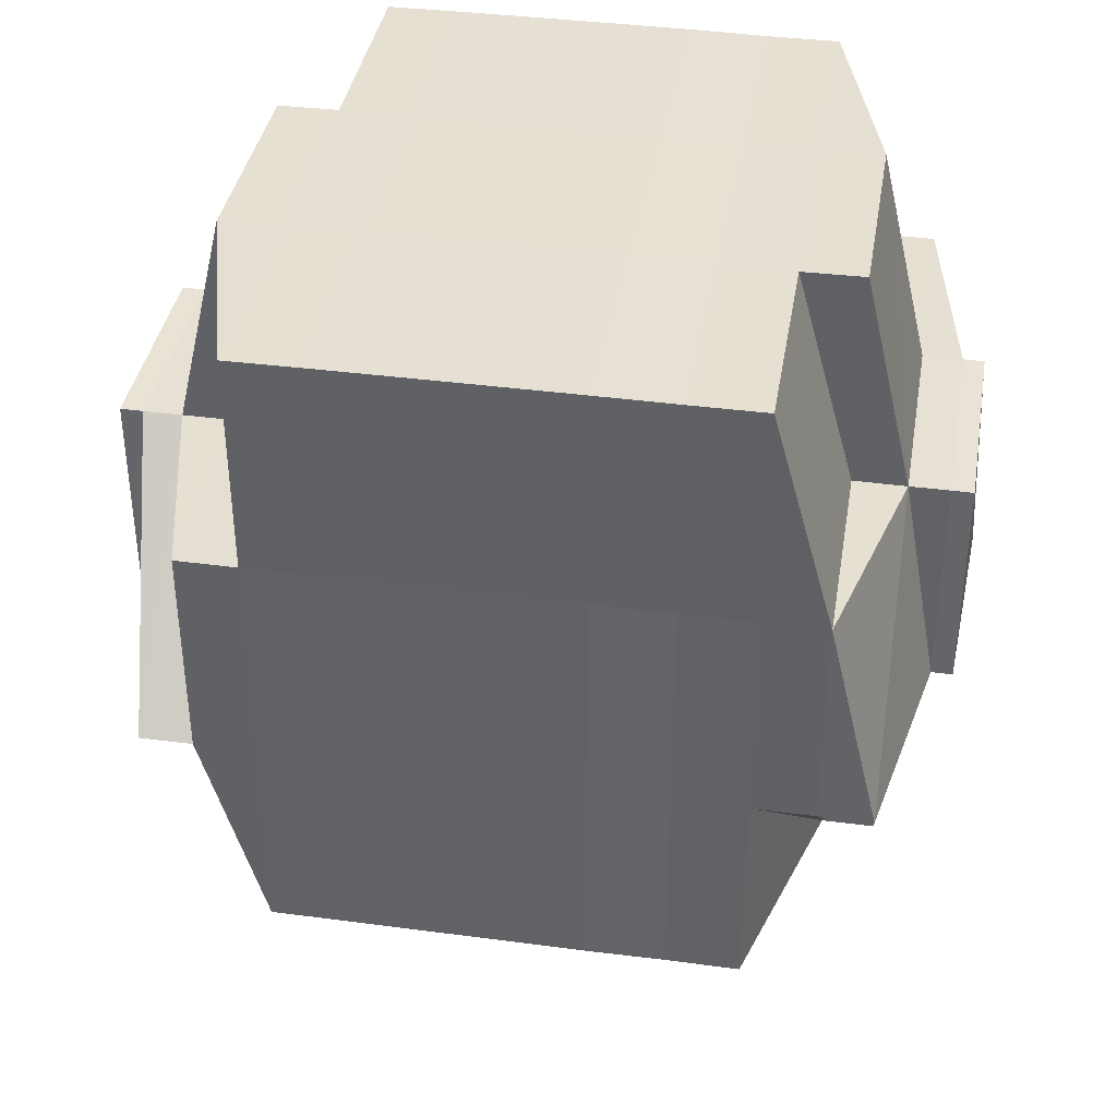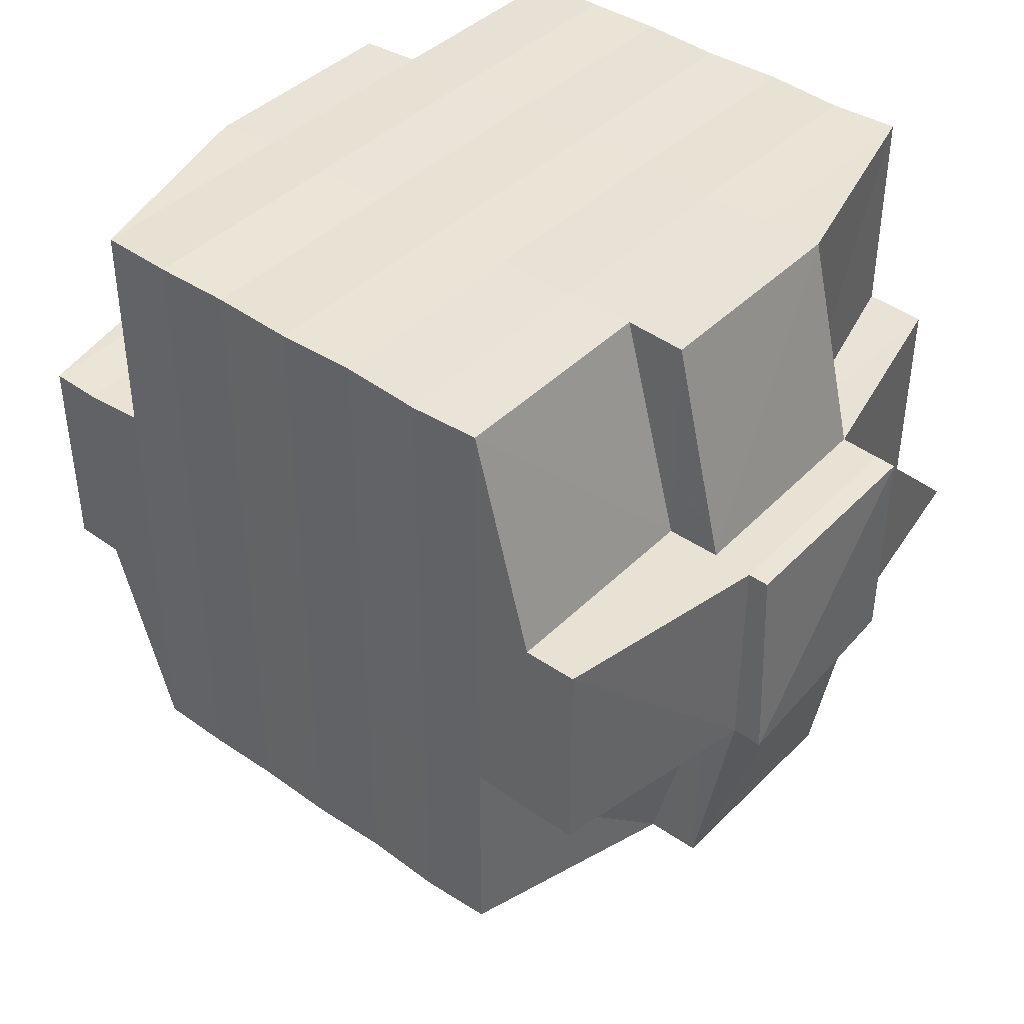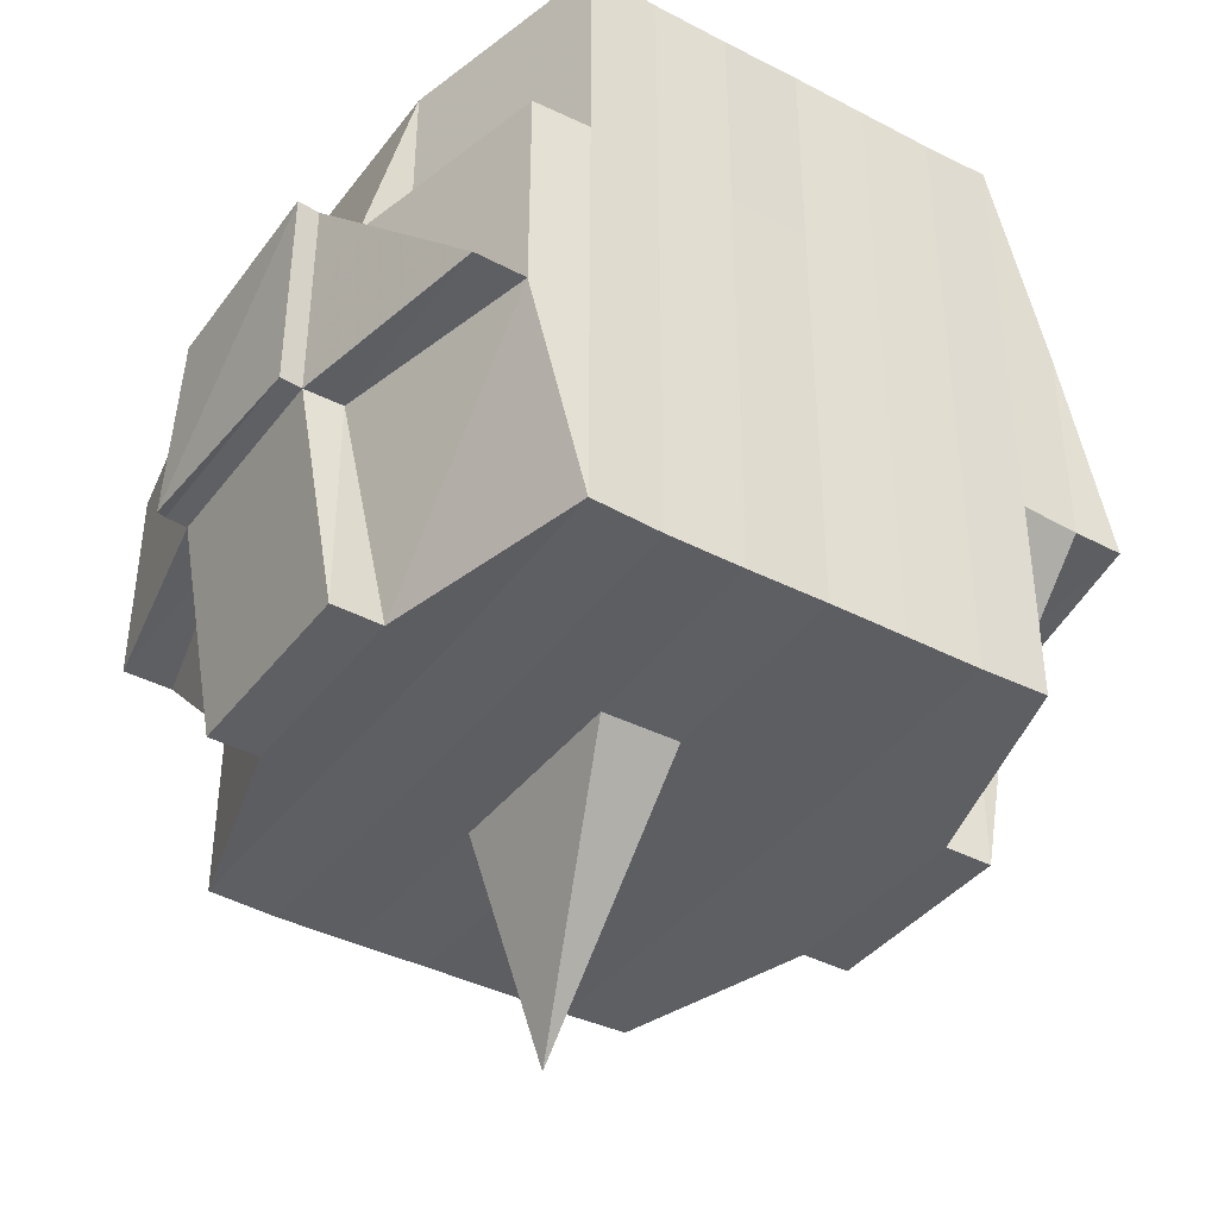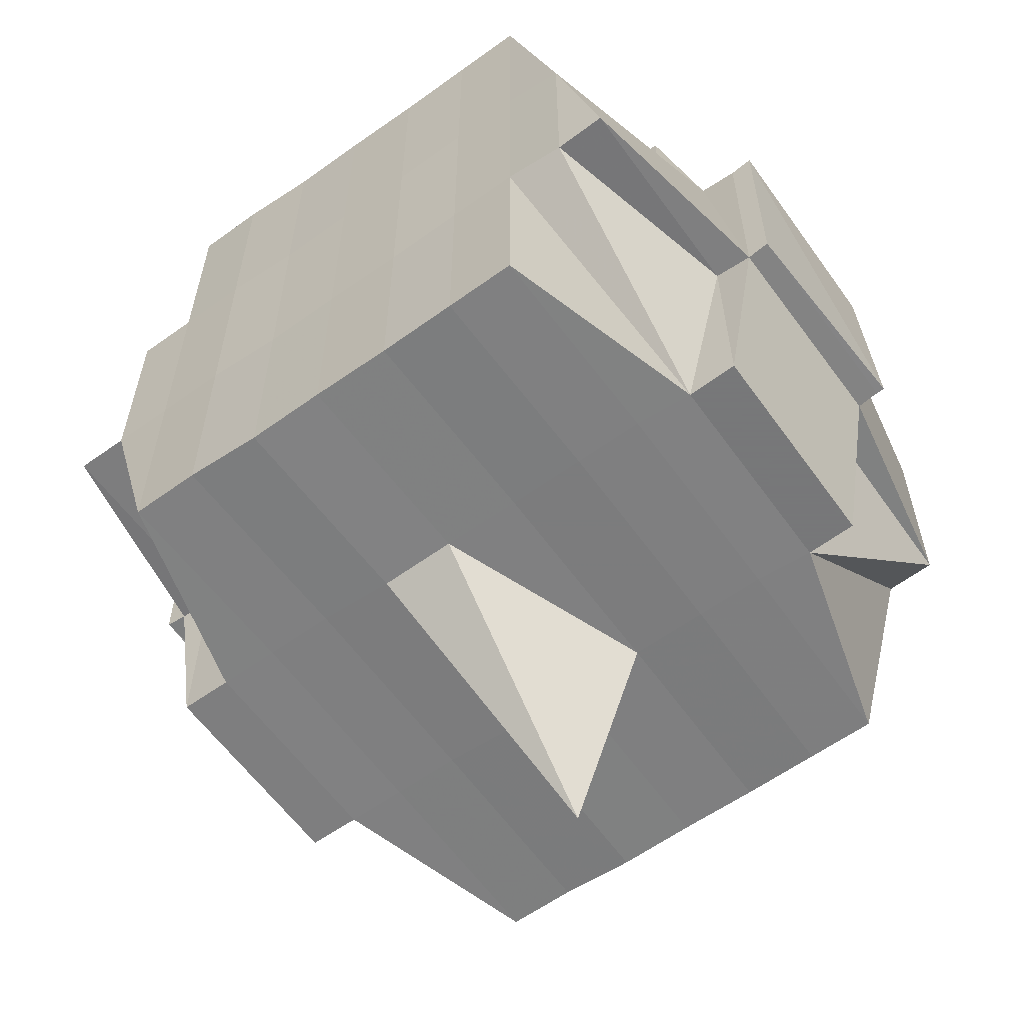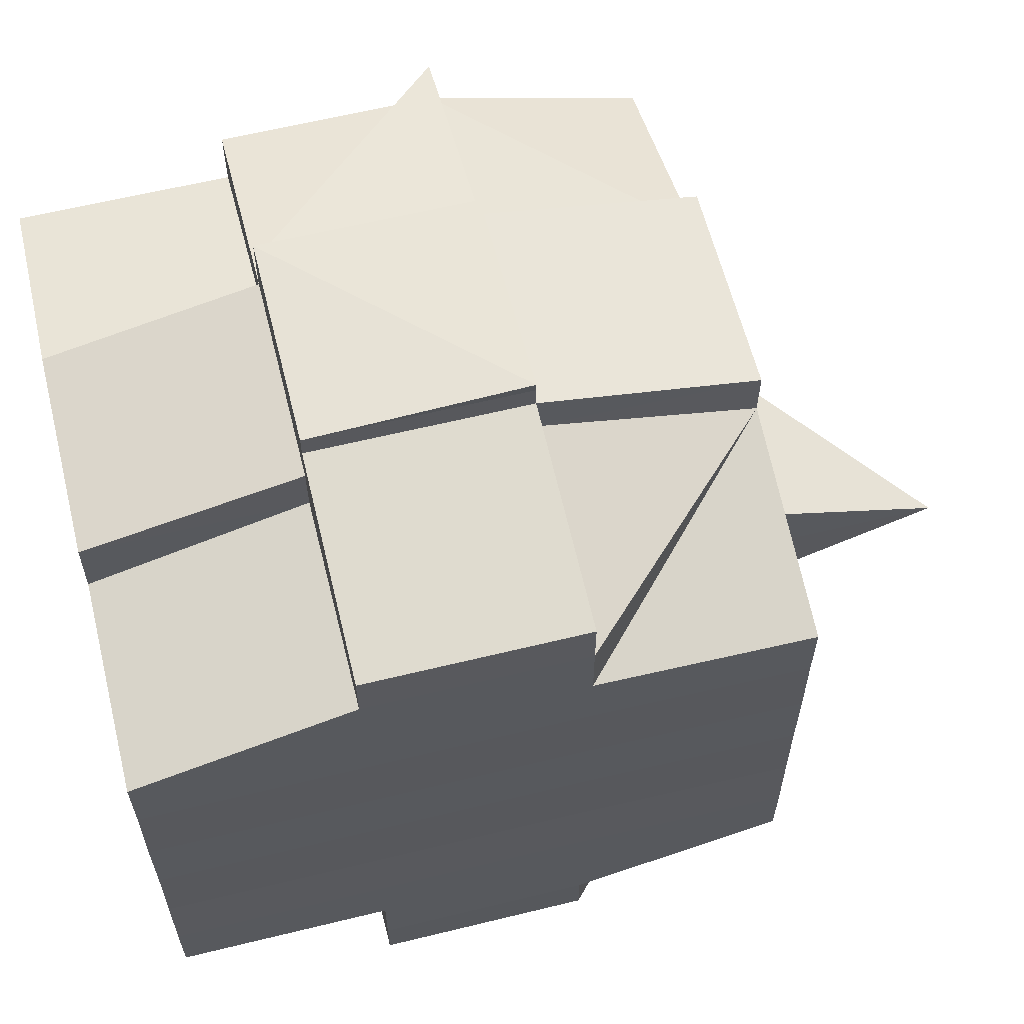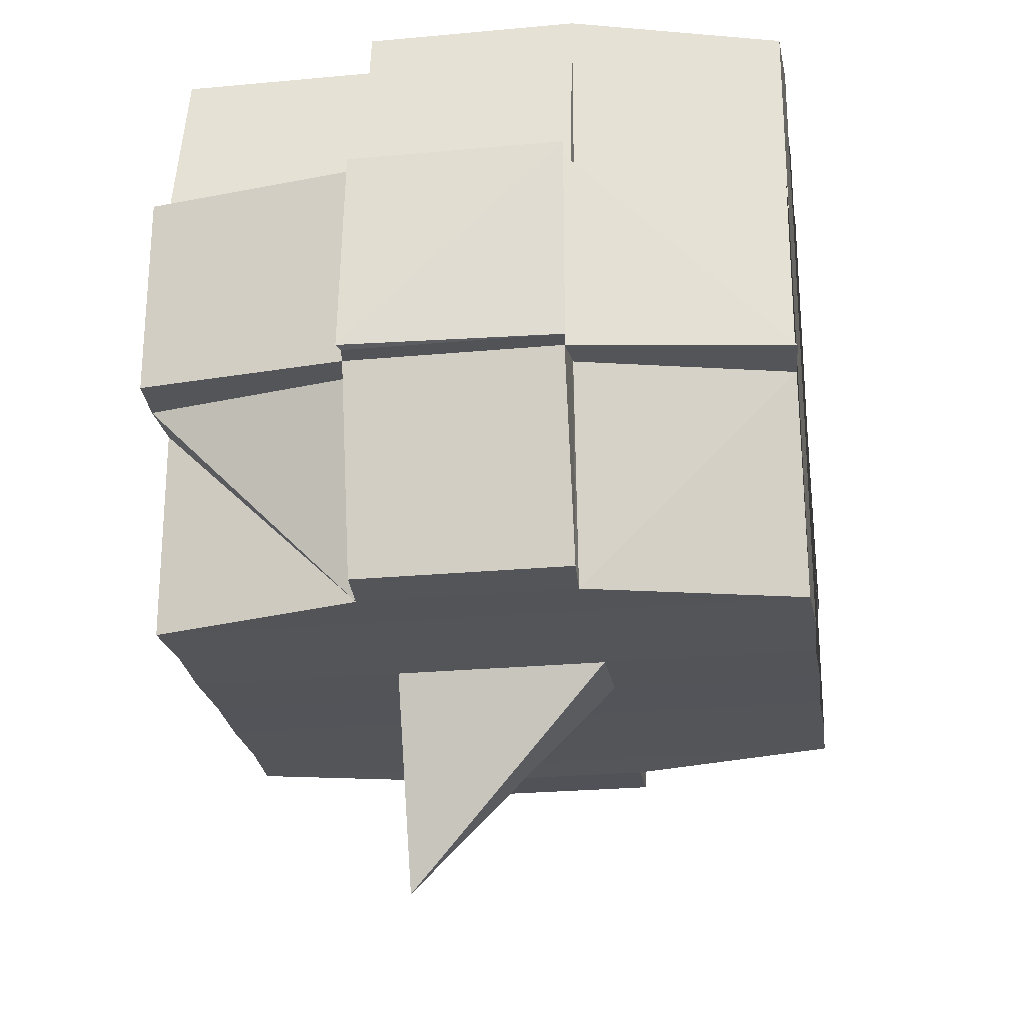
<metadata>
{"format":"obj","ext":"obj","renderer":"f3d","projection":"perspective","resolution":1024,"background":"white","views":[{"elev":38.3,"azim":99.5,"up":"+Y"},{"elev":41.7,"azim":-49.9,"up":"+Y"},{"elev":-39.6,"azim":57.0,"up":"+Y"},{"elev":-59.6,"azim":125.7,"up":"+Y"},{"elev":61.1,"azim":-103.8,"up":"+Z"},{"elev":-24.1,"azim":8.4,"up":"+Y"}]}
</metadata>
<code>
o 5156
v 2170 1906 13.57
v 2170 1906 13.57
v 2170 1906 13.57
v 2170 1906 13.57
v 2170 1906 13.57
v 2170 1906 13.56
v 2170 1906 13.56
v 2170 1906 13.57
v 2170 1906 13.56
v 2170 1906 13.56
v 2170 1906 13.56
v 2170 1906 13.57
v 2170 1906 13.57
v 2170 1906 13.56
v 2170 1906 13.56
v 2170 1906 13.57
v 2170 1906 13.57
v 2170 1906 13.57
v 2170 1906 13.57
v 2170 1906 13.57
v 2170 1906 13.57
v 2170 1906 13.56
v 2170 1906 13.56
v 2170 1906 13.56
v 2170 1906 13.56
v 2170 1906 13.56
v 2170 1906 13.56
v 2170 1906 13.57
v 2170 1906 13.56
v 2170 1906 13.56
v 2170 1906 13.56
v 2170 1906 13.57
v 2170 1906 13.56
v 2170 1906 13.56
v 2170 1906 13.57
v 2170 1906 13.57
v 2170 1906 13.56
v 2170 1906 13.56
v 2170 1906 13.56
v 2170 1906 13.56
v 2170 1906 13.55
v 2170 1906 13.55
v 2170 1906 13.55
v 2170 1906 13.55
v 2170 1906 13.55
v 2170 1906 13.55
v 2170 1906 13.55
v 2170 1906 13.55
v 2170 1906 13.54
v 2170 1906 13.54
v 2170 1906 13.55
v 2170 1906 13.54
v 2170 1906 13.54
v 2170 1906 13.54
v 2170 1906 13.54
v 2170 1906 13.54
v 2170 1906 13.53
v 2170 1906 13.53
v 2170 1906 13.53
v 2170 1906 13.54
v 2170 1906 13.53
v 2170 1906 13.53
v 2170 1906 13.53
v 2170 1906 13.53
v 2170 1906 13.53
v 2170 1906 13.53
v 2170 1906 13.53
v 2170 1906 13.53
v 2170 1906 13.53
v 2170 1906 13.53
v 2170 1906 13.53
v 2170 1906 13.53
v 2170 1906 13.54
v 2170 1906 13.54
v 2170 1906 13.53
v 2170 1906 13.53
v 2170 1906 13.53
v 2170 1906 13.53
v 2170 1906 13.53
v 2170 1906 13.53
v 2170 1906 13.53
v 2170 1906 13.53
v 2170 1906 13.53
v 2170 1906 13.53
v 2170 1906 13.53
v 2170 1906 13.53
v 2170 1906 13.53
v 2170 1906 13.53
v 2170 1906 13.53
v 2170 1906 13.53
v 2170 1906 13.53
v 2170 1906 13.53
v 2170 1906 13.53
v 2170 1906 13.53
v 2170 1906 13.53
v 2170 1906 13.53
v 2170 1906 13.53
v 2170 1906 13.53
v 2170 1906 13.53
v 2170 1906 13.53
v 2170 1906 13.53
v 2170 1906 13.53
v 2170 1906 13.53
v 2170 1906 13.53
v 2170 1906 13.53
v 2170 1906 13.53
v 2170 1906 13.53
v 2170 1906 13.53
v 2170 1906 13.54
v 2170 1906 13.53
v 2170 1906 13.53
v 2170 1906 13.53
v 2170 1906 13.54
v 2170 1906 13.54
v 2170 1906 13.54
v 2170 1906 13.54
v 2170 1906 13.54
v 2170 1906 13.54
v 2170 1906 13.54
v 2170 1906 13.54
v 2170 1906 13.55
v 2170 1906 13.55
v 2170 1906 13.54
v 2170 1906 13.55
v 2170 1906 13.55
v 2170 1906 13.55
v 2170 1906 13.55
v 2170 1906 13.55
v 2170 1906 13.55
v 2170 1906 13.56
v 2170 1906 13.56
v 2170 1906 13.56
v 2170 1906 13.56
v 2170 1906 13.56
v 2170 1906 13.56
v 2170 1906 13.55
v 2170 1906 13.56
v 2170 1906 13.56
v 2170 1906 13.56
v 2170 1906 13.56
v 2170 1906 13.56
v 2170 1906 13.56
v 2170 1906 13.56
v 2170 1906 13.55
v 2170 1906 13.55
v 2170 1906 13.55
v 2170 1906 13.55
v 2170 1906 13.56
v 2170 1906 13.56
v 2170 1906 13.56
v 2170 1906 13.56
v 2170 1906 13.56
v 2170 1906 13.56
v 2170 1906 13.56
v 2170 1906 13.56
v 2170 1906 13.56
v 2170 1906 13.56
v 2170 1906 13.56
v 2170 1906 13.56
v 2170 1906 13.56
v 2170 1906 13.56
v 2170 1906 13.55
v 2170 1906 13.56
v 2170 1906 13.56
v 2170 1906 13.55
v 2170 1906 13.56
v 2170 1906 13.55
v 2170 1906 13.55
v 2170 1906 13.55
v 2170 1906 13.55
v 2170 1906 13.55
v 2170 1906 13.56
v 2170 1906 13.56
v 2170 1906 13.56
v 2170 1906 13.55
v 2170 1906 13.55
v 2170 1906 13.54
v 2170 1906 13.55
v 2170 1906 13.55
v 2170 1906 13.54
v 2170 1906 13.54
v 2170 1906 13.54
v 2170 1906 13.54
v 2170 1906 13.54
v 2170 1906 13.54
v 2170 1906 13.54
v 2170 1906 13.54
v 2170 1906 13.53
v 2170 1906 13.54
v 2170 1906 13.54
v 2170 1906 13.54
v 2170 1906 13.54
v 2170 1906 13.54
v 2170 1906 13.54
v 2170 1906 13.53
v 2170 1906 13.53
v 2170 1906 13.53
v 2170 1906 13.53
v 2170 1906 13.53
v 2170 1906 13.53
v 2170 1906 13.53
v 2170 1906 13.53
v 2170 1906 13.53
v 2170 1906 13.53
v 2170 1906 13.53
v 2170 1906 13.53
v 2170 1906 13.53
v 2170 1906 13.53
v 2170 1906 13.54
v 2170 1906 13.54
v 2170 1906 13.54
v 2170 1906 13.54
v 2170 1906 13.54
v 2170 1906 13.54
v 2170 1906 13.54
v 2170 1906 13.54
v 2170 1906 13.54
v 2170 1906 13.53
v 2170 1906 13.53
v 2170 1906 13.53
v 2170 1906 13.54
v 2170 1906 13.54
v 2170 1906 13.54
v 2170 1906 13.54
v 2170 1906 13.54
v 2170 1906 13.55
v 2170 1906 13.55
v 2170 1906 13.54
v 2170 1906 13.55
v 2170 1906 13.55
v 2170 1906 13.54
v 2170 1906 13.54
v 2170 1906 13.54
v 2170 1906 13.54
v 2170 1906 13.54
v 2170 1906 13.54
v 2170 1906 13.54
v 2170 1906 13.53
v 2170 1906 13.54
v 2170 1906 13.53
v 2170 1906 13.53
v 2170 1906 13.54
v 2170 1906 13.54
v 2170 1906 13.54
v 2170 1906 13.54
v 2170 1906 13.54
v 2170 1906 13.55
v 2170 1906 13.55
v 2170 1906 13.55
v 2170 1906 13.55
v 2170 1906 13.55
v 2170 1906 13.55
v 2170 1906 13.54
v 2170 1906 13.54
v 2170 1906 13.55
v 2170 1906 13.55
v 2170 1906 13.55
v 2170 1906 13.55
v 2170 1906 13.55
v 2170 1906 13.55
v 2170 1906 13.55
v 2170 1906 13.55
v 2170 1906 13.56
v 2170 1906 13.55
v 2170 1906 13.55
v 2170 1906 13.55
v 2170 1906 13.56
v 2170 1906 13.56
v 2170 1906 13.56
v 2170 1906 13.56
v 2170 1906 13.56
v 2170 1906 13.56
v 2170 1906 13.57
v 2170 1906 13.56
v 2170 1906 13.56
v 2170 1906 13.56
v 2170 1906 13.56
v 2170 1906 13.56
v 2170 1906 13.56
v 2170 1906 13.56
v 2170 1906 13.56
v 2170 1906 13.56
v 2170 1906 13.56
v 2170 1906 13.56
v 2170 1906 13.56
v 2170 1906 13.56
v 2170 1906 13.56
v 2170 1906 13.55
v 2170 1906 13.55
v 2170 1906 13.56
v 2170 1906 13.56
v 2170 1906 13.55
v 2170 1906 13.56
v 2170 1906 13.56
v 2170 1906 13.56
v 2170 1906 13.56
v 2170 1906 13.56
v 2170 1906 13.57
v 2170 1906 13.56
v 2170 1906 13.56
v 2170 1906 13.55
v 2170 1906 13.55
v 2170 1906 13.56
v 2170 1906 13.55
v 2170 1906 13.55
v 2170 1906 13.55
v 2170 1906 13.54
v 2170 1906 13.55
v 2170 1906 13.55
v 2170 1906 13.55
v 2170 1906 13.54
v 2170 1906 13.57
v 2170 1906 13.57
v 2170 1906 13.57
v 2170 1906 13.57
v 2170 1906 13.57
v 2170 1906 13.57
v 2170 1906 13.57
v 2170 1906 13.56
v 2170 1906 13.57
v 2170 1906 13.57
v 2170 1906 13.57
v 2170 1906 13.57
v 2170 1906 13.56
v 2170 1906 13.56
v 2170 1906 13.56
v 2170 1906 13.57
v 2170 1906 13.57
v 2170 1906 13.56
v 2170 1906 13.56
v 2170 1906 13.56
v 2170 1906 13.56
v 2170 1906 13.56
v 2170 1906 13.56
v 2170 1906 13.56
v 2170 1906 13.56
v 2170 1906 13.55
v 2170 1906 13.55
v 2170 1906 13.55
v 2170 1906 13.55
v 2170 1906 13.54
v 2170 1906 13.53
v 2170 1906 13.53
v 2170 1906 13.54
v 2170 1906 13.53
v 2170 1906 13.53
v 2170 1906 13.54
v 2170 1906 13.53
v 2170 1906 13.53
v 2170 1906 13.53
v 2170 1906 13.53
v 2170 1906 13.54
v 2170 1906 13.53
v 2170 1906 13.53
v 2170 1906 13.53
v 2170 1906 13.53
v 2170 1906 13.53
v 2170 1906 13.53
v 2170 1906 13.53
v 2170 1906 13.53
v 2170 1906 13.53
v 2170 1906 13.53
v 2170 1906 13.53
v 2170 1906 13.53
v 2170 1906 13.53
f 1 2 3
f 4 5 2
f 6 7 5
f 8 9 4
f 9 10 11
f 12 8 13
f 14 15 7
f 16 17 3
f 18 19 16
f 20 21 17
f 22 23 21
f 24 25 22
f 26 27 23
f 28 29 20
f 29 30 20
f 31 29 32
f 33 34 30
f 28 35 36
f 30 37 35
f 38 39 37
f 38 40 39
f 41 42 40
f 43 44 42
f 41 43 45
f 46 47 44
f 43 46 48
f 49 50 47
f 46 49 51
f 52 53 50
f 49 52 54
f 55 56 53
f 55 57 56
f 58 59 57
f 52 55 60
f 61 62 58
f 62 63 64
f 63 65 66
f 67 58 68
f 69 61 68
f 70 66 71
f 68 71 72
f 73 72 74
f 75 76 70
f 77 75 78
f 76 79 80
f 81 80 82
f 83 79 84
f 85 84 86
f 87 83 88
f 88 82 89
f 90 89 91
f 92 87 93
f 94 93 95
f 96 92 95
f 95 97 98
f 99 86 97
f 100 101 99
f 101 102 103
f 64 99 104
f 105 100 104
f 104 103 106
f 104 106 107
f 108 107 109
f 110 105 111
f 112 111 55
f 113 110 55
f 114 55 52
f 115 114 52
f 73 114 115
f 115 52 49
f 116 117 115
f 118 115 49
f 119 116 118
f 120 115 118
f 118 49 46
f 121 118 46
f 122 119 121
f 123 118 121
f 121 46 43
f 124 121 43
f 125 122 124
f 126 121 124
f 124 43 41
f 127 124 41
f 128 125 127
f 129 124 127
f 127 41 130
f 130 41 131
f 132 131 133
f 134 127 130
f 135 128 134
f 136 127 134
f 137 134 138
f 134 139 140
f 141 140 142
f 141 134 143
f 144 145 136
f 145 146 147
f 144 147 148
f 149 148 150
f 151 150 152
f 153 154 151
f 155 144 154
f 156 157 152
f 158 159 152
f 160 161 159
f 162 144 155
f 163 164 157
f 163 162 155
f 165 162 163
f 166 167 163
f 167 168 162
f 162 169 144
f 168 170 169
f 171 169 162
f 169 145 144
f 172 163 173
f 174 163 172
f 169 175 145
f 176 175 169
f 170 177 175
f 175 178 145
f 145 178 129
f 178 179 146
f 175 180 178
f 177 181 180
f 182 180 175
f 180 183 178
f 178 183 126
f 183 184 179
f 180 185 183
f 181 186 185
f 187 185 180
f 186 188 189
f 190 189 185
f 185 191 183
f 185 189 191
f 183 191 123
f 191 192 184
f 189 193 191
f 191 193 120
f 193 194 192
f 193 195 194
f 189 196 193
f 196 68 193
f 197 196 189
f 197 198 196
f 199 198 200
f 201 77 197
f 198 202 203
f 204 205 202
f 206 205 207
f 208 197 209
f 209 91 210
f 209 210 211
f 212 208 209
f 213 208 212
f 95 208 213
f 212 209 214
f 214 209 187
f 214 211 215
f 216 95 213
f 213 212 217
f 217 212 214
f 218 95 216
f 219 220 218
f 221 96 216
f 222 223 217
f 224 222 225
f 226 224 227
f 228 217 225
f 229 226 230
f 231 216 228
f 216 232 233
f 231 233 234
f 235 216 231
f 236 235 231
f 237 235 236
f 237 238 239
f 240 241 238
f 242 243 236
f 236 231 244
f 244 231 245
f 245 246 247
f 248 247 249
f 250 244 248
f 244 234 251
f 250 251 252
f 253 236 244
f 253 244 250
f 60 236 253
f 254 242 253
f 255 253 250
f 54 253 255
f 256 254 255
f 255 250 257
f 257 250 258
f 257 252 259
f 260 255 257
f 51 255 260
f 261 256 260
f 260 257 262
f 262 259 263
f 262 257 264
f 265 260 262
f 48 260 265
f 266 261 265
f 265 262 267
f 267 262 268
f 267 263 269
f 270 269 271
f 272 271 273
f 274 275 273
f 276 277 270
f 278 14 270
f 278 267 14
f 279 267 278
f 26 279 278
f 279 265 267
f 45 265 279
f 280 279 281
f 282 266 279
f 14 283 284
f 285 283 286
f 287 288 283
f 288 229 289
f 264 289 283
f 283 290 284
f 283 289 290
f 290 174 284
f 284 174 172
f 284 172 291
f 290 292 174
f 289 292 290
f 293 294 291
f 291 295 296
f 297 296 298
f 299 300 298
f 289 230 292
f 258 230 289
f 230 301 292
f 292 301 165
f 292 302 303
f 301 304 302
f 305 306 301
f 306 307 308
f 308 309 304
f 301 308 171
f 310 308 301
f 311 215 309
f 308 311 176
f 225 311 308
f 225 217 311
f 217 214 311
f 311 214 182
f 312 313 314
f 313 315 316
f 312 317 318
f 317 319 320
f 321 320 322
f 323 324 321
f 324 325 326
f 327 323 328
f 329 330 331
f 332 333 334
f 335 336 333
f 337 338 339
f 340 341 338
f 342 343 344
f 345 346 347
f 348 349 346
f 350 351 352
f 353 354 355
f 356 357 354
f 358 359 355
f 360 357 359
f 361 362 363
f 363 364 365

</code>
